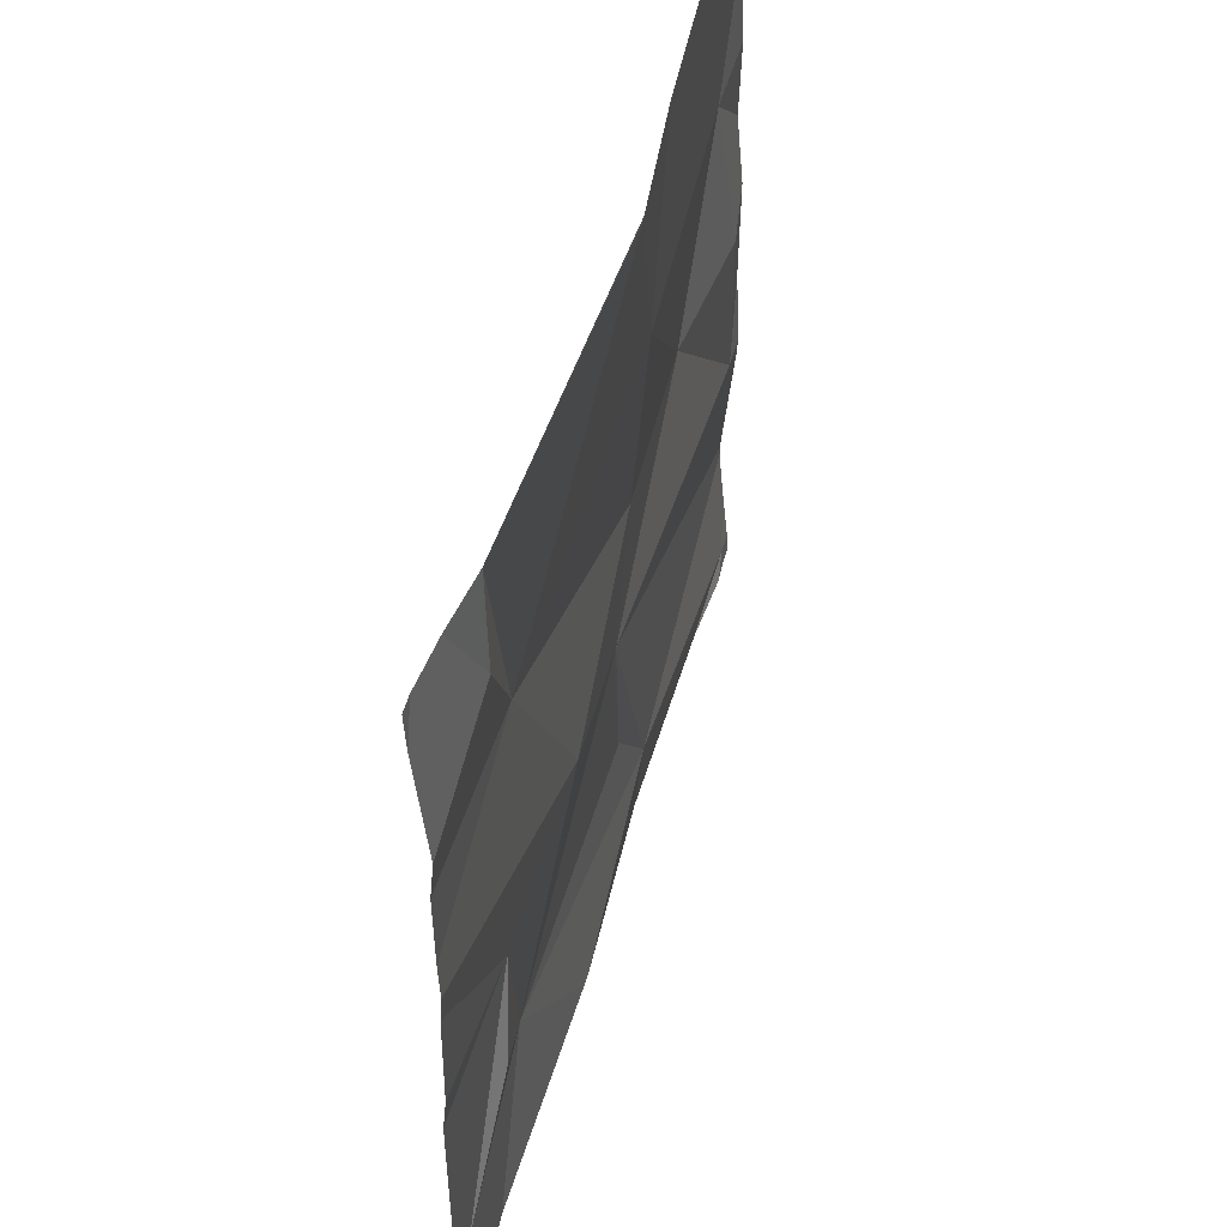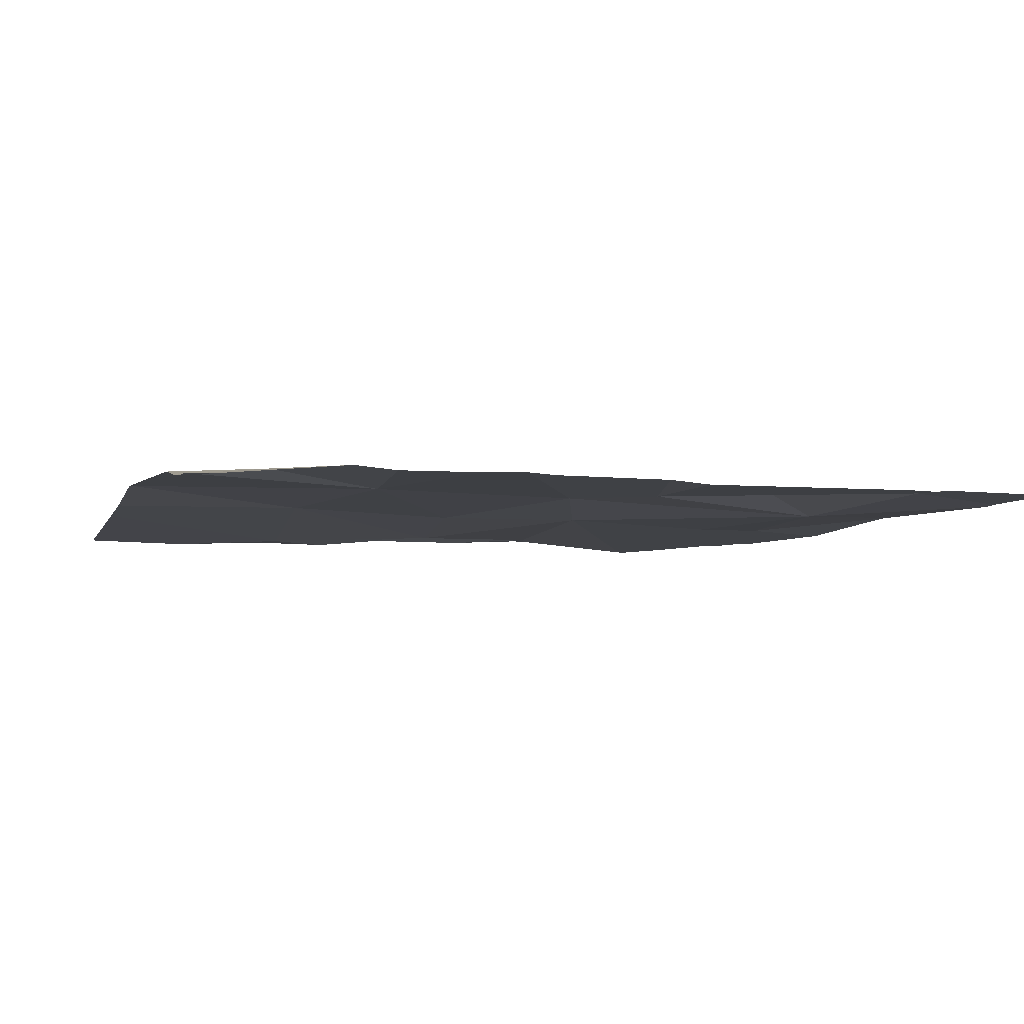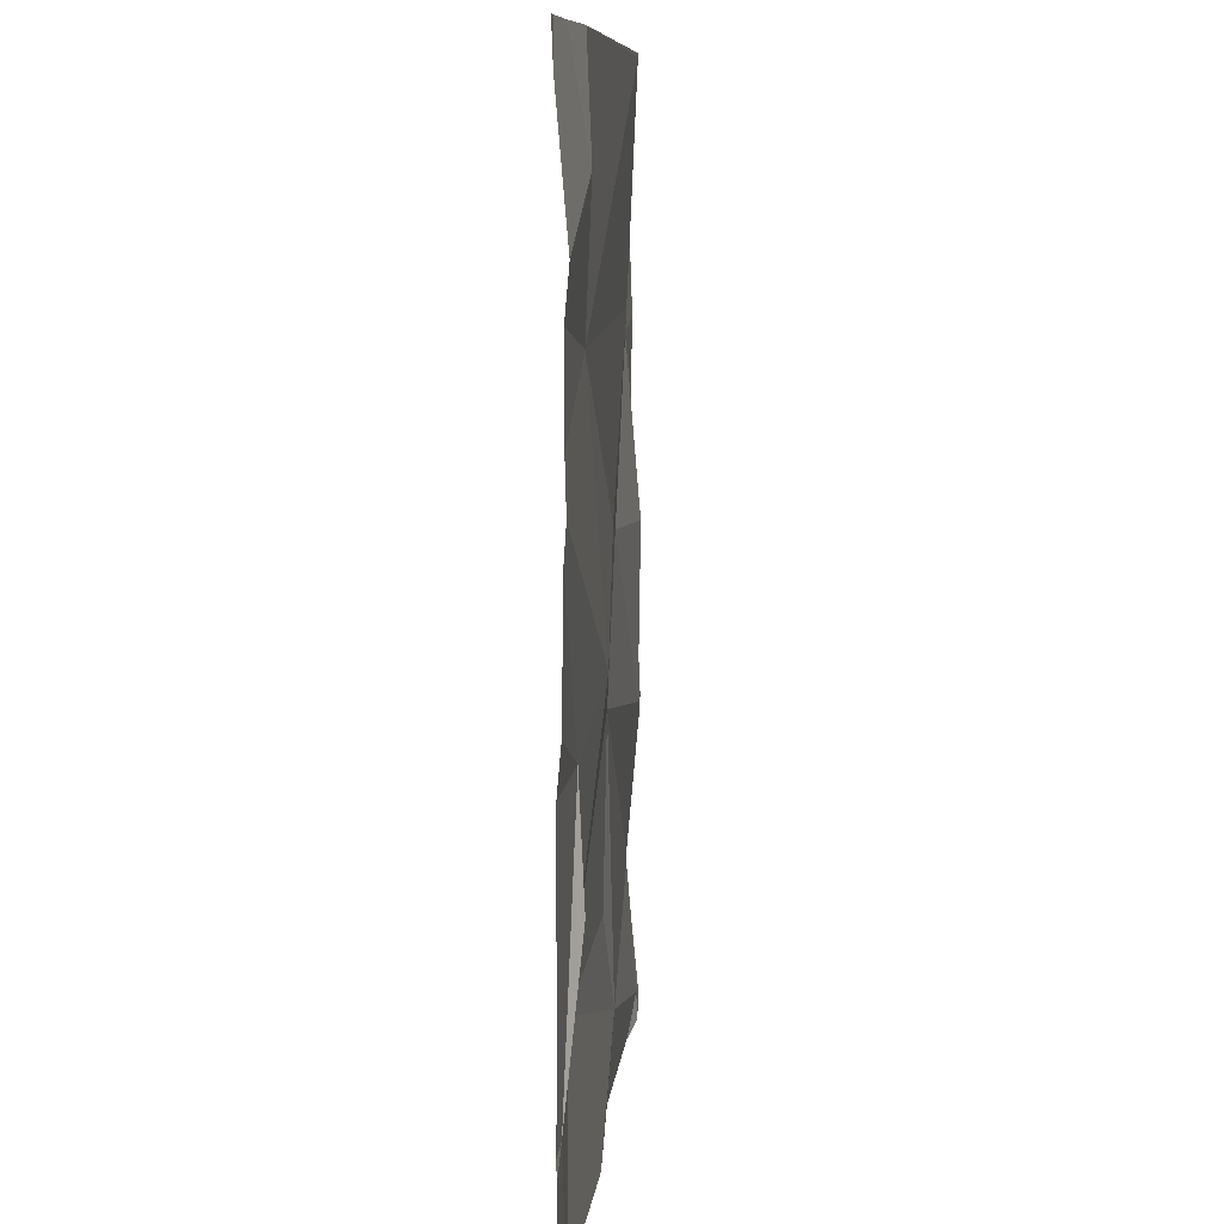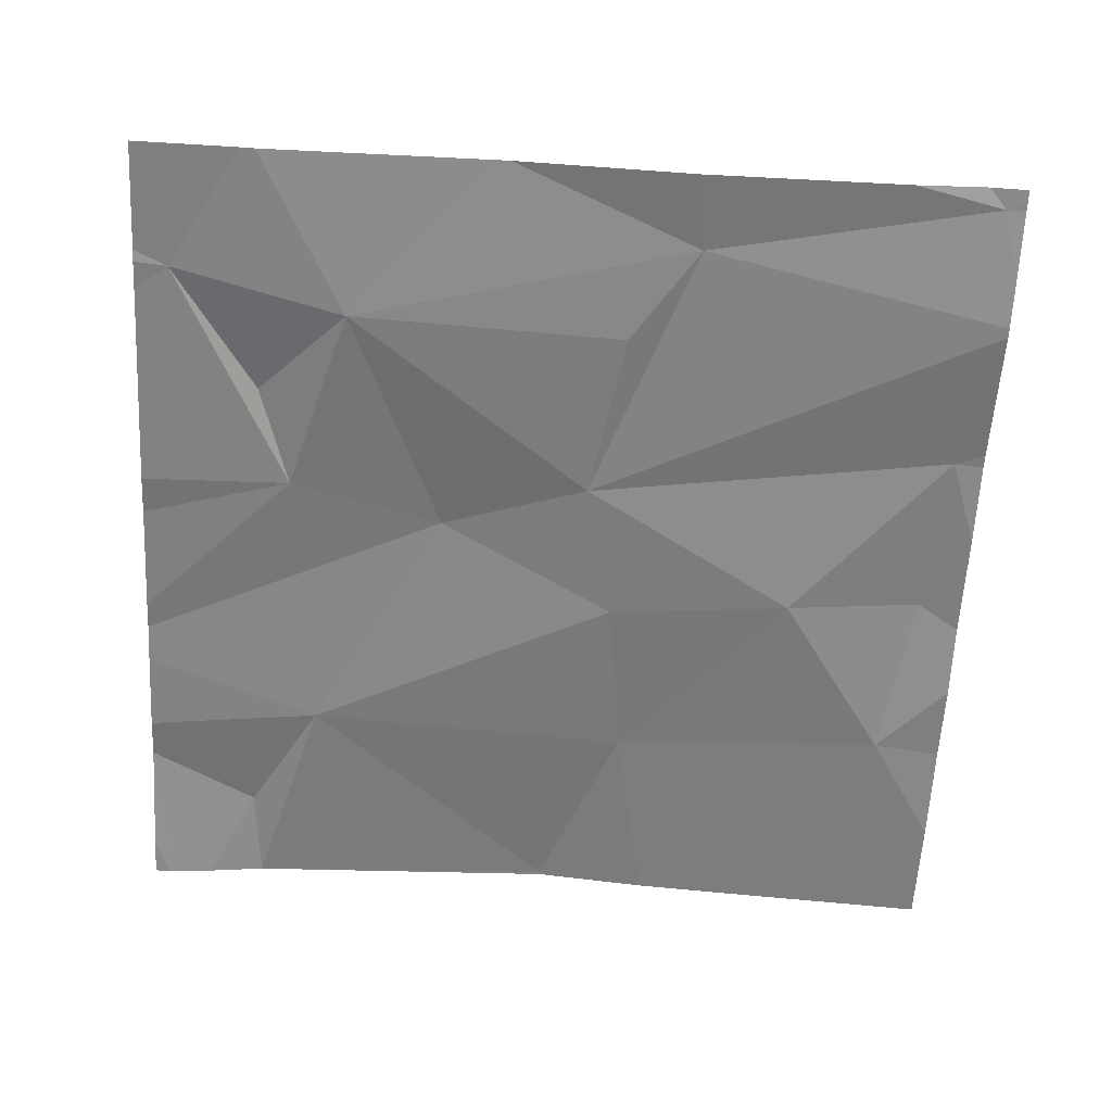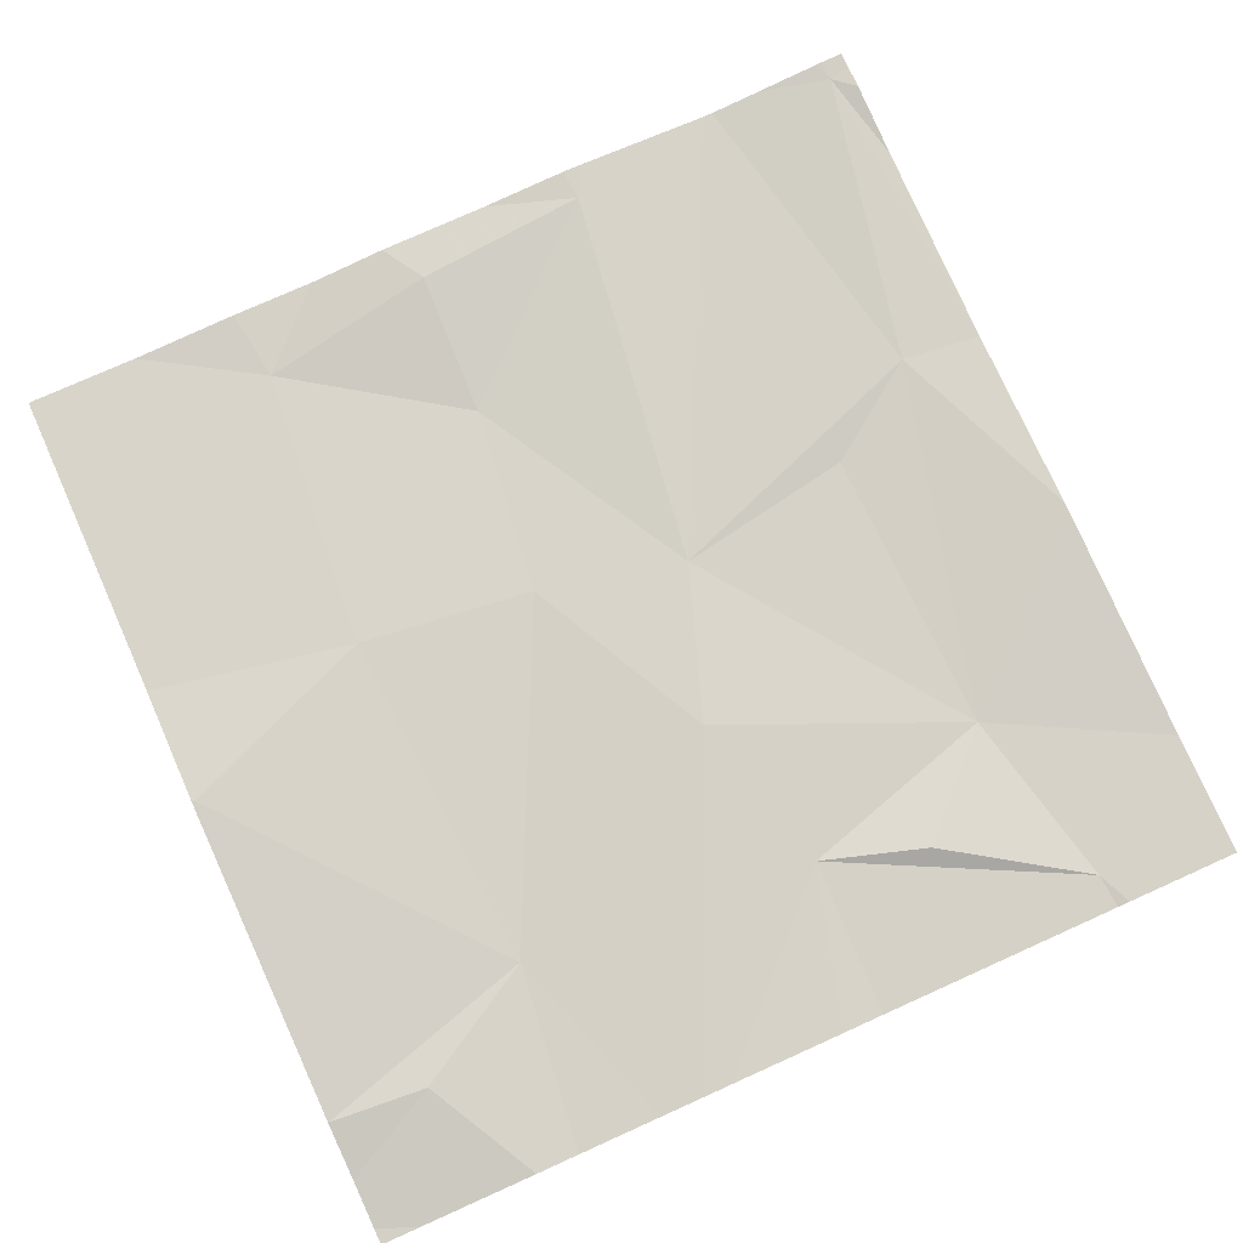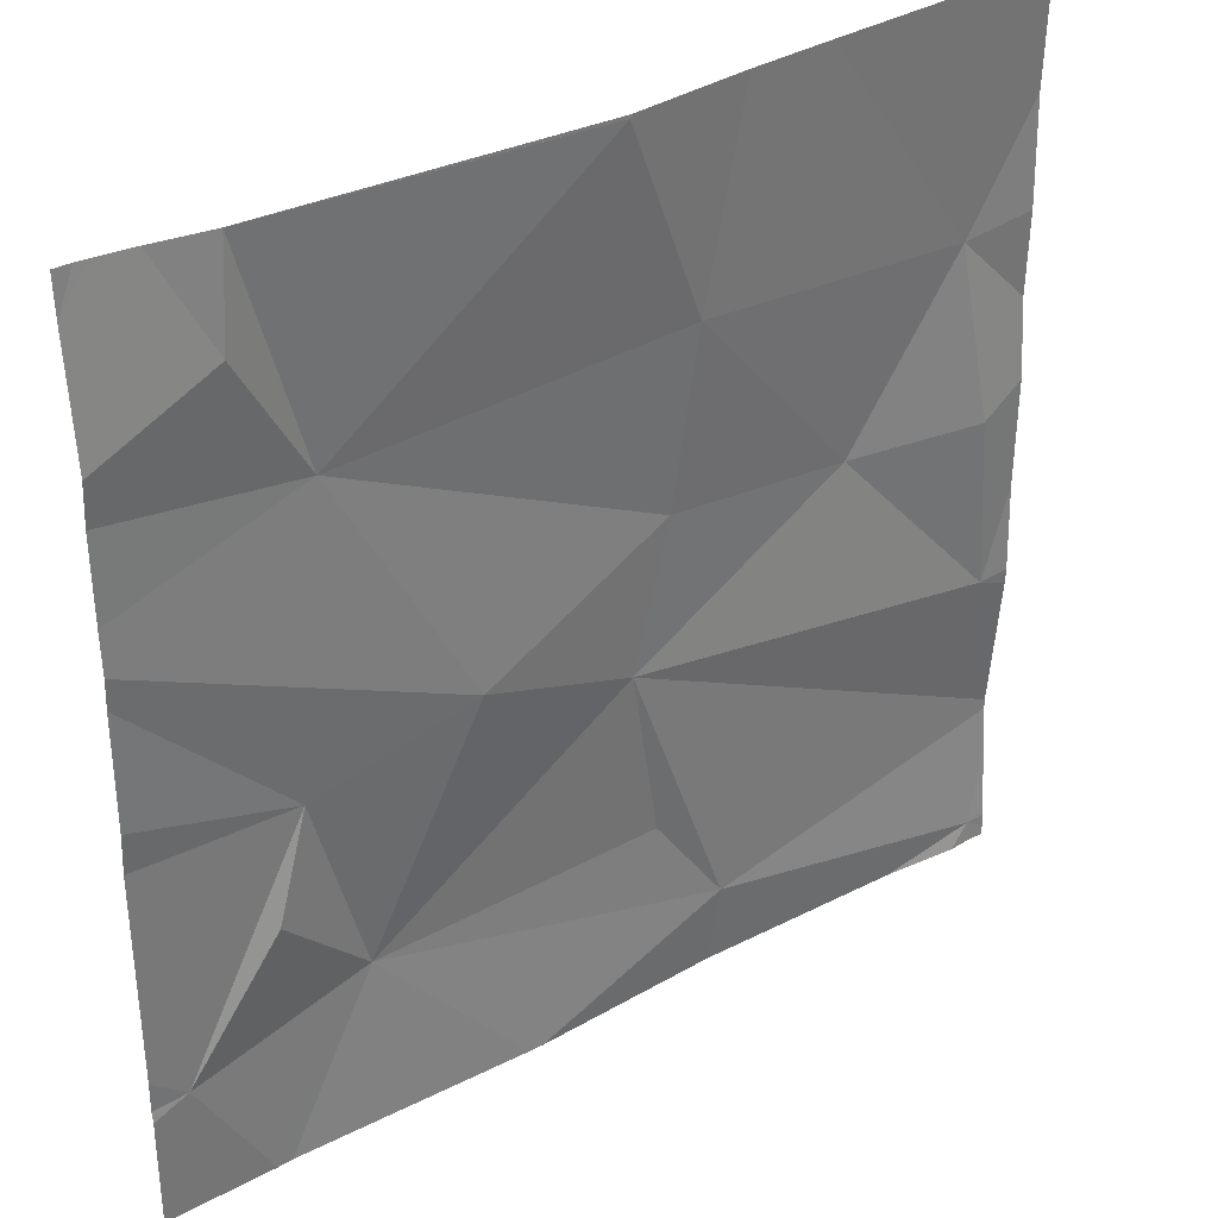
<metadata>
{"format":"obj","ext":"obj","renderer":"f3d","projection":"perspective","resolution":1024,"background":"white","views":[{"elev":51.9,"azim":-74.0,"up":"+Y"},{"elev":-4.2,"azim":-106.6,"up":"+Z"},{"elev":7.2,"azim":-85.6,"up":"+Y"},{"elev":-60.8,"azim":-3.2,"up":"+Z"},{"elev":79.5,"azim":-114.2,"up":"+Z"},{"elev":34.7,"azim":-34.8,"up":"+Y"}]}
</metadata>
<code>
v -111.6 263 490.7
v -111.6 262.6 490.7
v -112.4 262.9 490.7
v -112.4 262.8 490.7
v -112.5 262.6 490.7
v -111.6 262.6 490.7
v -111.6 262.6 490.7
v -111.6 263.3 490.7
v -111.6 263.1 490.7
v -111.6 262.7 490.7
v -112.4 263.3 490.7
v -112.3 263.2 490.7
v -112.5 263.4 490.7
v -112.2 262.9 490.7
v -112.3 262.6 490.7
v -111.9 262.6 490.7
v -111.6 263.4 490.7
v -111.9 263.4 490.7
v -112.4 263.4 490.7
v -112.1 263.4 490.7
v -112 263.2 490.7
v -112 263 490.7
v -112.1 262.5 490.7
v -111.6 263 490.7
v -111.7 263.2 490.7
v -112.4 263.4 490.7
v -111.8 263 490.7
v -112 262.9 490.7
v -111.6 262.5 490.7
v -111.6 262.5 490.7
v -112 262.7 490.7
v -111.6 262.8 490.7
v -112.4 262.5 490.7
v -111.7 262.5 490.7
v -111.6 262.5 490.7
v -112.5 262.5 490.7
v -112.4 262.5 490.7
v -112.1 262.5 490.7
v -111.9 262.5 490.7
v -112.5 262.9 490.7
v -112.5 262.6 490.7
v -112.5 263.2 490.7
v -112.5 263.3 490.7
v -112.5 263.4 490.7
v -112.5 263.1 490.7
v -112.5 263 490.7
v -112.5 262.9 490.7
v -111.8 263.4 490.7
v -112.5 262.6 490.7
v -112.5 262.6 490.7
v -112.5 262.6 490.7
v -112.5 263.1 490.7
v -111.6 262.5 490.7
v -111.6 262.5 490.7
v -111.6 262.8 490.7
v -112 263.4 490.7
v -112.4 263.4 490.7
v -111.6 262.9 490.7
v -111.6 262.8 490.7
v -111.6 263.2 490.7
v -111.6 262.5 490.7
v -112.5 262.5 490.7
v -111.6 262.5 490.7
v -112 263.4 490.7
v -112.1 263.4 490.7
v -112.1 263.4 490.7
v -112.5 263.4 490.7
v -112.5 263.4 490.7
v -112.5 263.4 490.7
v -111.8 263.4 490.7
f 4 3 5
f 5 3 40
f 42 11 43
f 44 43 67
f 55 32 10
f 54 29 35
f 67 43 13
f 36 49 62
f 53 29 54
f 10 32 7
f 15 14 3
f 65 20 64
f 20 21 18
f 38 15 23
f 21 12 22
f 25 24 1
f 3 4 15
f 18 25 48
f 13 26 19
f 22 27 21
f 5 15 4
f 14 12 45
f 14 28 22
f 29 16 39
f 64 20 56
f 48 8 70
f 25 21 27
f 28 31 16
f 15 5 37
f 16 31 15
f 14 15 28
f 24 27 32
f 16 29 6
f 24 25 27
f 27 28 32
f 28 27 22
f 46 14 52
f 15 31 28
f 14 22 12
f 57 20 66
f 11 12 26
f 20 12 21
f 28 16 2
f 32 28 7
f 20 26 12
f 66 20 65
f 57 26 20
f 63 54 35
f 19 26 57
f 36 5 49
f 35 29 30
f 1 32 58
f 48 25 8
f 33 15 37
f 40 3 47
f 41 5 40
f 7 28 2
f 42 12 11
f 2 16 6
f 43 11 13
f 6 29 61
f 45 12 42
f 30 29 34
f 46 3 14
f 47 3 46
f 8 25 60
f 56 20 18
f 34 29 39
f 49 5 51
f 50 5 41
f 9 25 1
f 1 24 32
f 51 5 50
f 52 14 45
f 23 15 33
f 18 21 25
f 38 16 15
f 58 32 59
f 13 11 26
f 39 16 38
f 59 32 55
f 60 25 9
f 37 5 36
f 61 29 53
f 68 44 67
f 69 44 68
f 70 8 17

</code>
